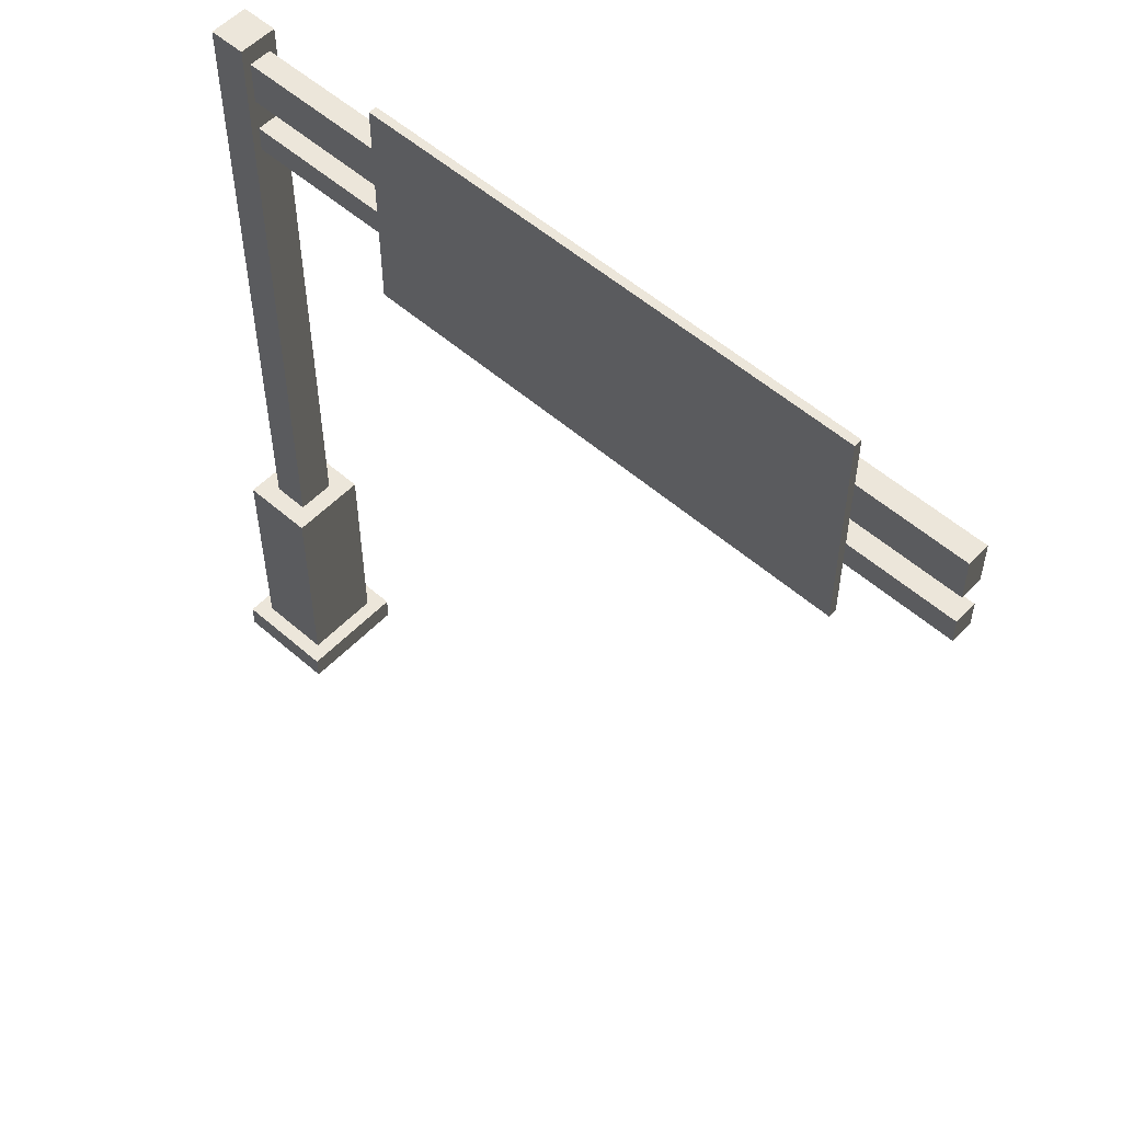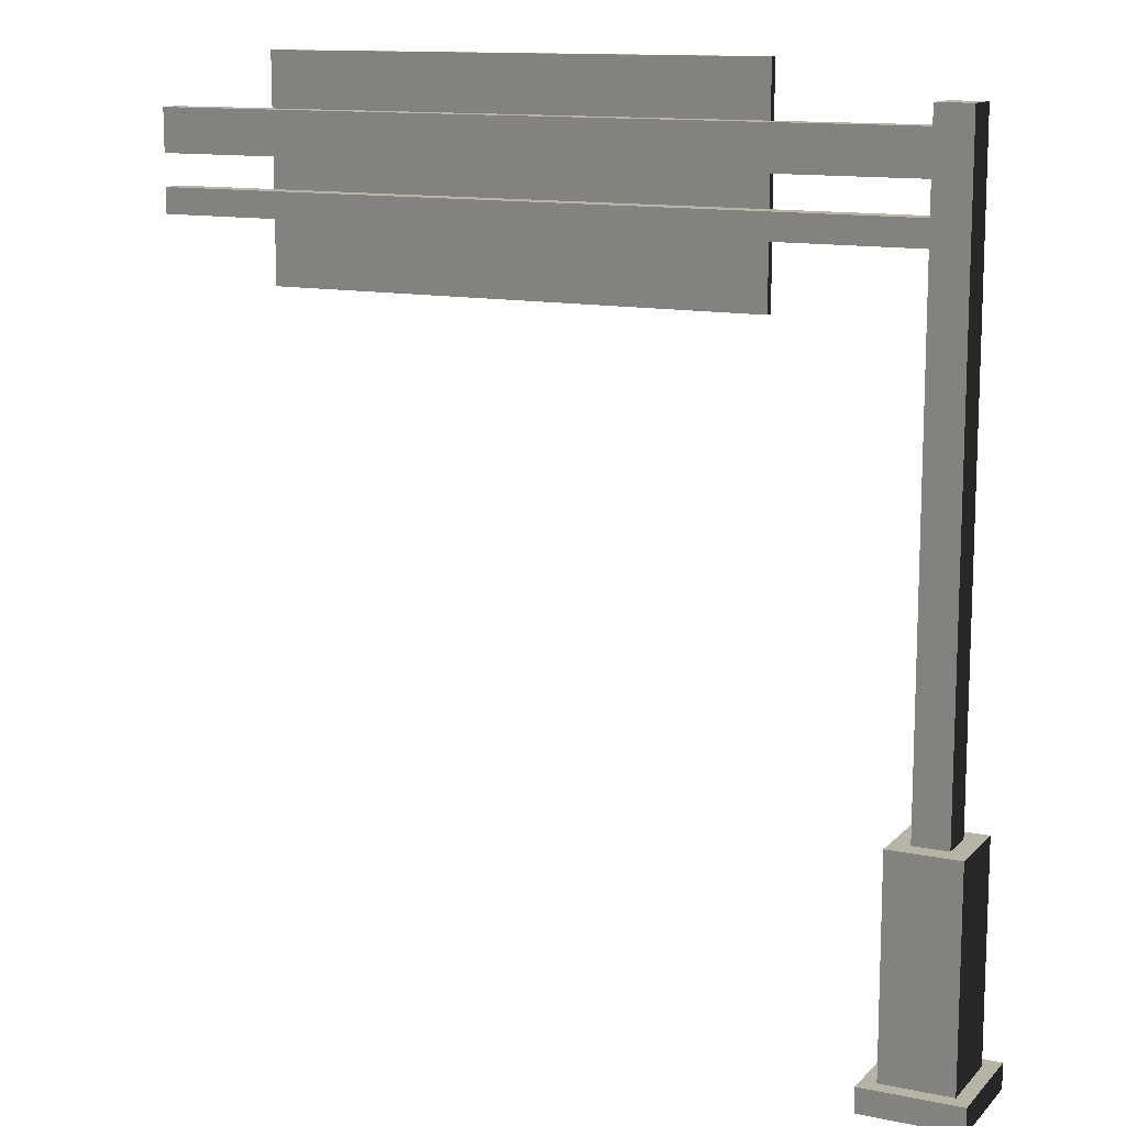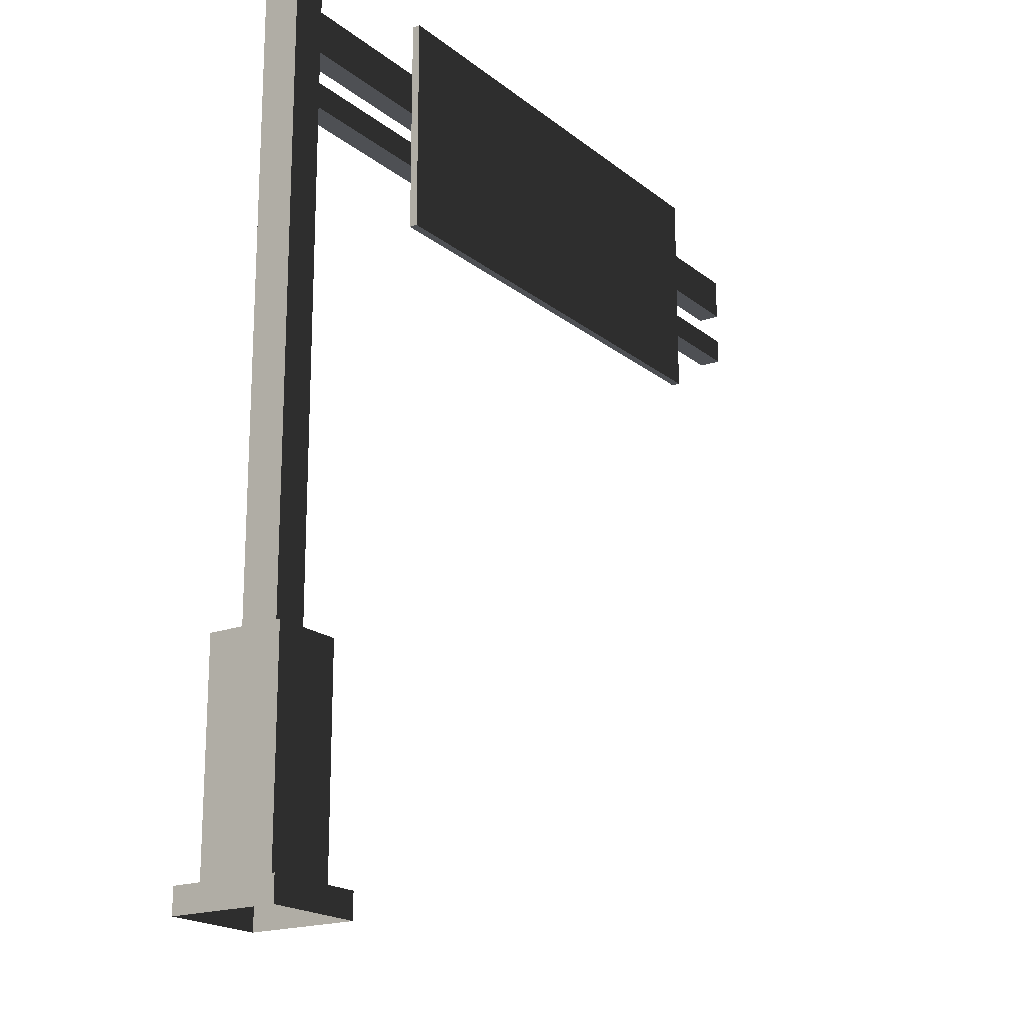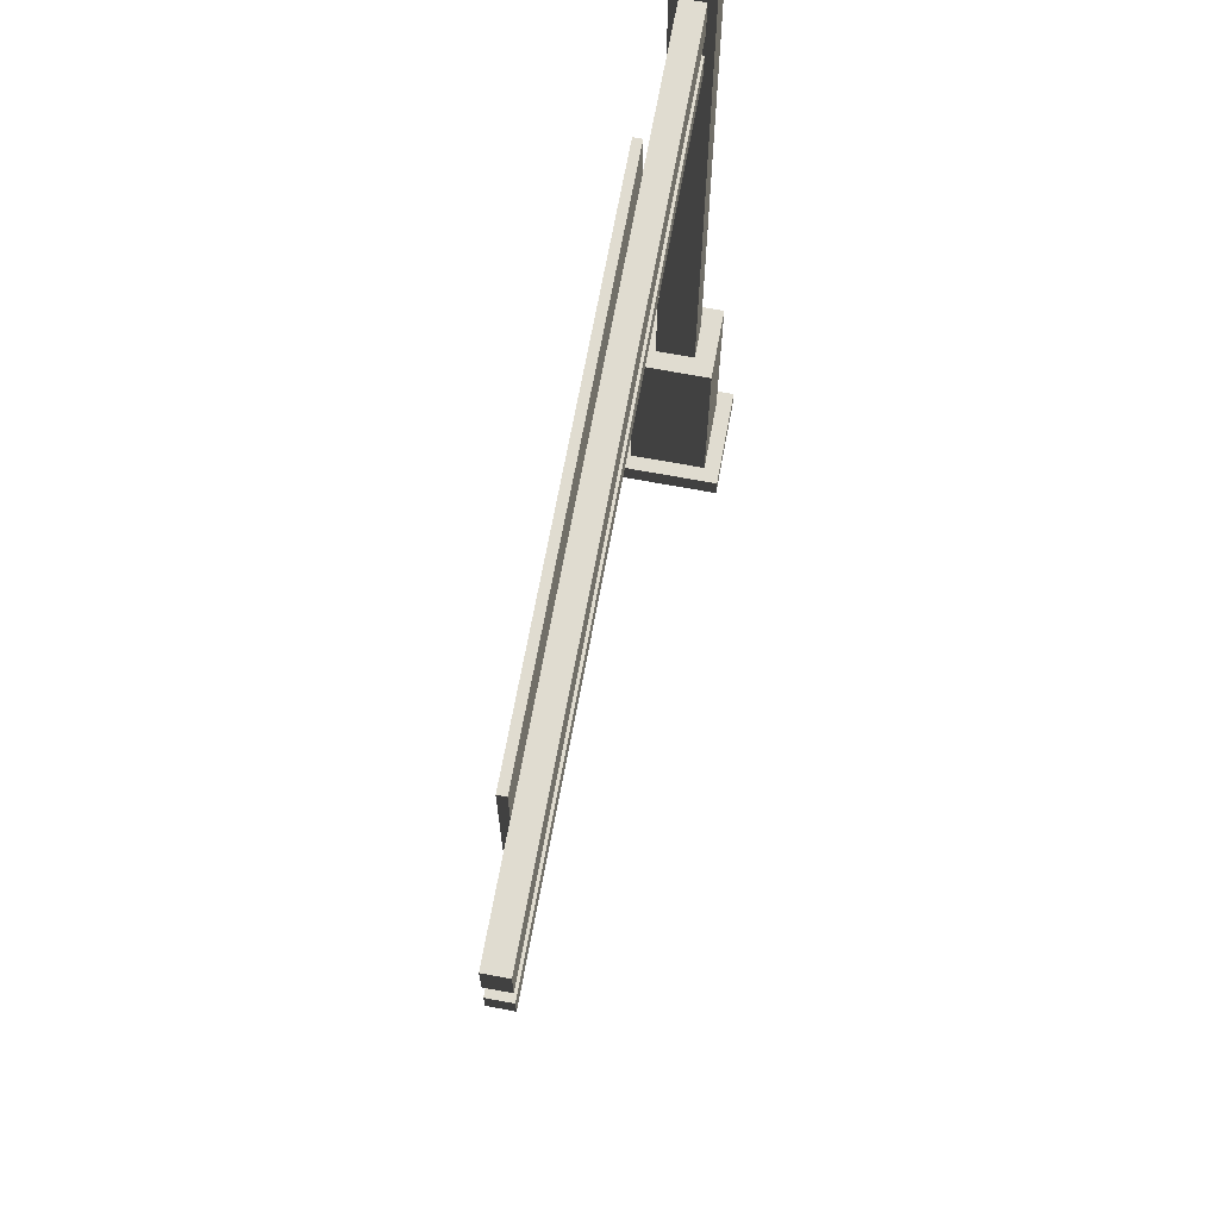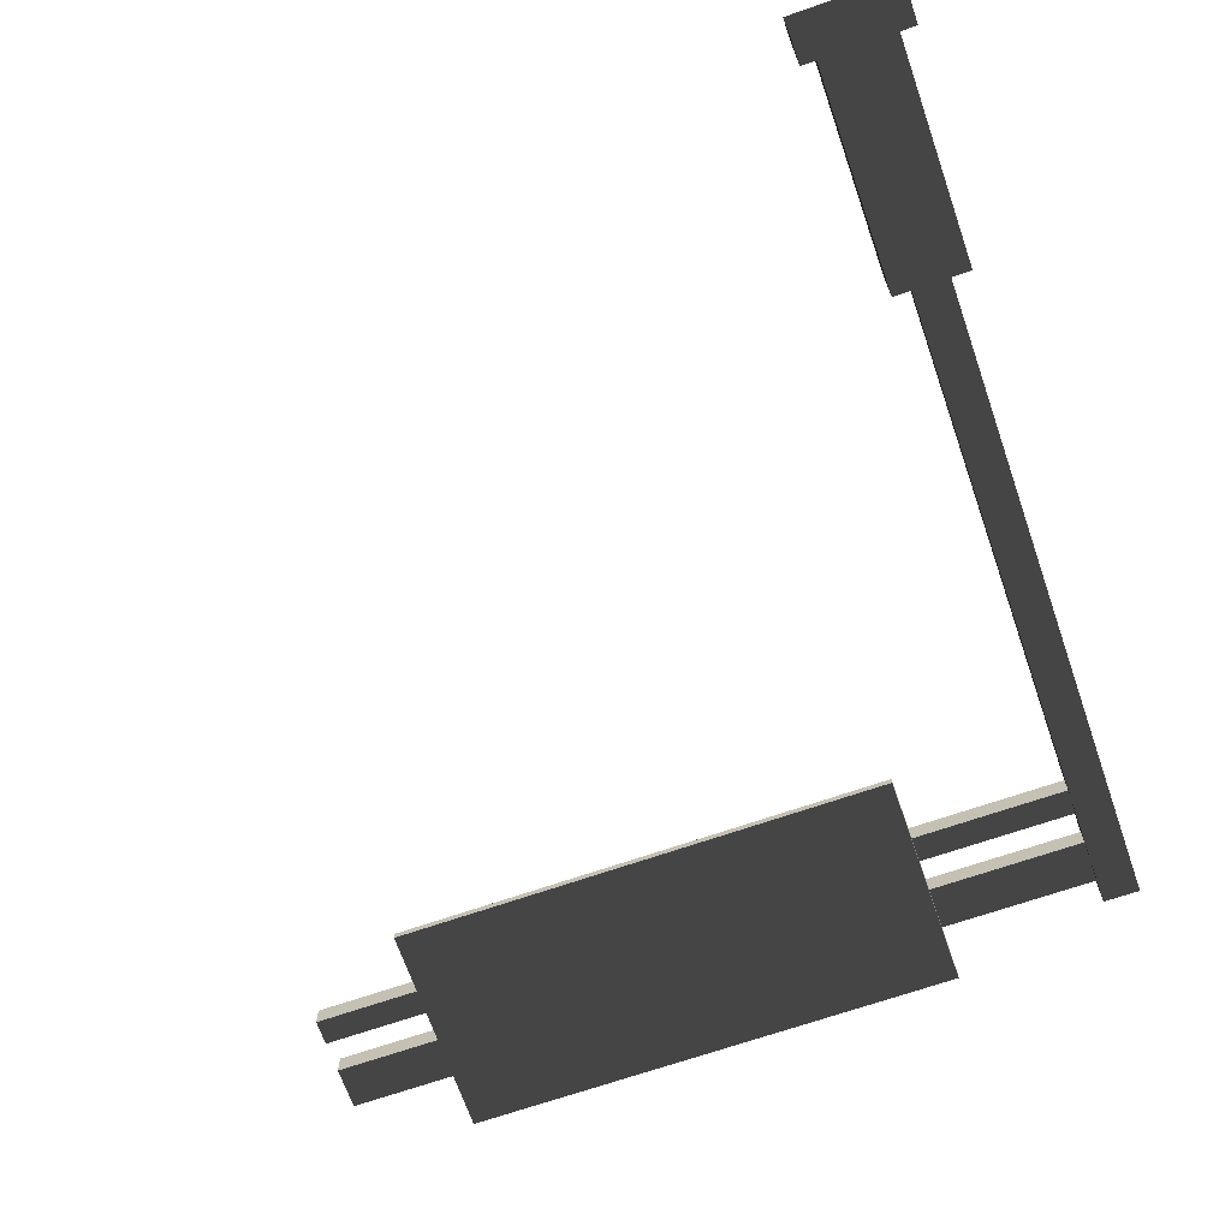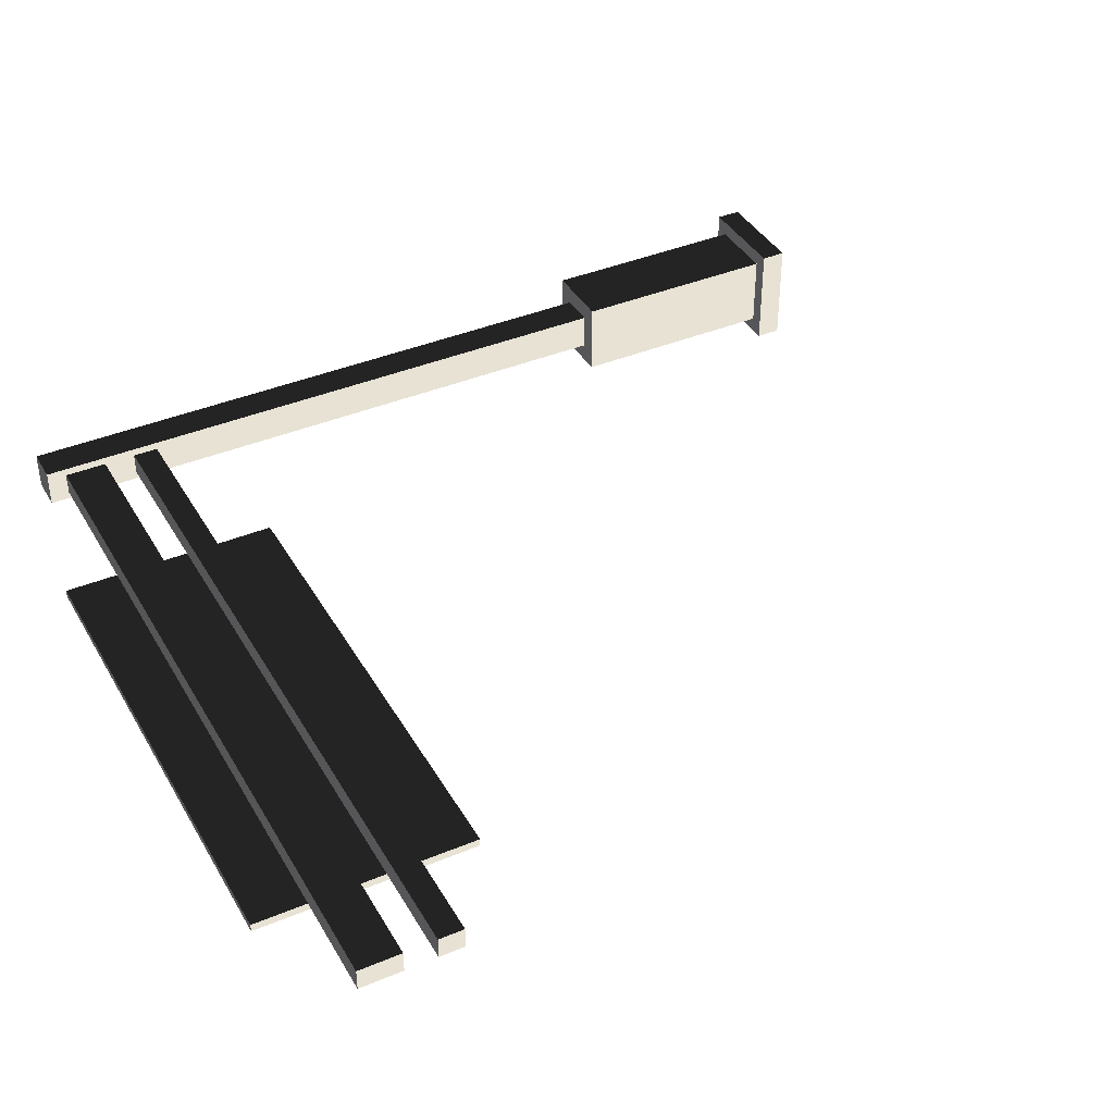
<metadata>
{"format":"obj","ext":"obj","renderer":"f3d","projection":"perspective","resolution":1024,"background":"white","views":[{"elev":54.6,"azim":-137.3,"up":"+Y"},{"elev":12.6,"azim":25.9,"up":"+Y"},{"elev":-18.9,"azim":124.4,"up":"+Y"},{"elev":69.7,"azim":-79.5,"up":"+Y"},{"elev":-68.5,"azim":19.2,"up":"+Z"},{"elev":39.7,"azim":-117.4,"up":"+Z"}]}
</metadata>
<code>
v -6.894 7.127 -0.1182
v -6.894 9.389 -0.1182
v -1.765 9.389 -0.1182
v -1.765 7.127 -0.1182
v -6.894 9.389 -0.1182
v -6.894 9.389 -0.201
v -1.765 9.389 -0.201
v -1.765 9.389 -0.1182
v -6.656 9.177 -0.201
v -6.656 7.339 -0.201
v -2.003 7.339 -0.201
v -2.003 9.177 -0.201
v -6.894 7.127 -0.201
v -6.894 7.127 -0.1182
v -1.765 7.127 -0.1182
v -1.765 7.127 -0.201
v -1.765 7.127 -0.1182
v -1.765 9.389 -0.1182
v -1.765 9.389 -0.201
v -1.765 7.127 -0.201
v -6.894 7.127 -0.201
v -6.894 9.389 -0.201
v -6.894 9.389 -0.1182
v -6.894 7.127 -0.1182
v -6.894 9.389 -0.201
v -6.738 9.246 -0.201
v -1.921 9.246 -0.201
v -1.765 9.389 -0.201
v -1.921 7.27 -0.201
v -1.765 7.127 -0.201
v -6.738 7.27 -0.201
v -6.894 7.127 -0.201
v -6.738 9.246 -0.201
v -6.656 9.177 -0.201
v -2.003 9.177 -0.201
v -1.921 9.246 -0.201
v -2.003 7.339 -0.201
v -1.921 7.27 -0.201
v -6.656 7.339 -0.201
v -6.738 7.27 -0.201
v -0.1853 8.065 0.1093
v -7.994 8.065 0.1093
v -7.994 8.065 -0.1198
v -0.1853 8.065 -0.1198
v -0.1853 8.065 -0.1198
v -7.994 8.065 -0.1198
v -7.994 7.802 -0.1198
v -0.1853 7.802 -0.1198
v -0.1853 7.802 0.1093
v -7.994 7.802 0.1093
v -7.994 8.065 0.1093
v -0.1853 8.065 0.1093
v -0.1853 7.802 -0.1198
v -7.994 7.802 -0.1198
v -7.994 7.802 0.1093
v -0.1853 7.802 0.1093
v 0.3717 0.2562 0.3886
v 0.3717 2.489 0.3886
v 0.3717 2.489 -0.3991
v 0.3717 0.2562 -0.3991
v -0.3741 2.489 0.3886
v -0.3741 0.2562 0.3886
v -0.3741 0.2562 -0.3991
v -0.3741 2.489 -0.3991
v 0.3717 0.2562 -0.3991
v 0.3717 2.489 -0.3991
v -0.3741 2.489 -0.3991
v -0.3741 0.2562 -0.3991
v -0.3741 0.2562 0.3886
v -0.3741 2.489 0.3886
v 0.3717 2.489 0.3886
v 0.3717 0.2562 0.3886
v 0.3717 2.489 0.3886
v 0.183 2.489 0.1893
v 0.183 2.489 -0.1997
v 0.3717 2.489 -0.3991
v -0.1853 2.489 -0.1997
v -0.3741 2.489 -0.3991
v -0.1853 2.489 0.1893
v -0.3741 2.489 0.3886
v 0.183 2.489 0.1893
v 0.183 9.04 0.1893
v 0.183 9.04 -0.1997
v 0.183 2.489 -0.1997
v 0.183 2.489 -0.1997
v 0.183 9.04 -0.1997
v -0.1853 9.04 -0.1997
v -0.1853 2.489 -0.1997
v -0.1853 2.489 -0.1997
v -0.1853 9.04 -0.1997
v -0.1853 9.04 0.1893
v -0.1853 2.489 0.1893
v -0.1853 2.489 0.1893
v -0.1853 9.04 0.1893
v 0.183 9.04 0.1893
v 0.183 2.489 0.1893
v -0.1853 8.837 0.1093
v -7.994 8.837 0.1093
v -7.994 8.837 -0.1198
v -0.1853 8.837 -0.1198
v -0.1853 8.837 -0.1198
v -7.994 8.837 -0.1198
v -7.994 8.395 -0.1198
v -0.1853 8.395 -0.1198
v -0.1853 8.395 0.1093
v -7.994 8.395 0.1093
v -7.994 8.837 0.1093
v -0.1853 8.837 0.1093
v -0.1853 8.395 -0.1198
v -7.994 8.395 -0.1198
v -7.994 8.395 0.1093
v -0.1853 8.395 0.1093
v -0.5265 0.2562 0.5496
v -0.5265 -0.002672 0.5496
v -0.5265 -0.002672 -0.5601
v -0.5265 0.2562 -0.5601
v -0.5265 0.2562 -0.5601
v -0.5265 -0.002672 -0.5601
v 0.5241 -0.002672 -0.5601
v 0.5241 0.2562 -0.5601
v 0.5241 0.2562 -0.5601
v 0.5241 -0.002672 -0.5601
v 0.5241 -0.002672 0.5496
v 0.5241 0.2562 0.5496
v 0.5241 0.2562 0.5496
v 0.5241 -0.002672 0.5496
v -0.5265 -0.002672 0.5496
v -0.5265 0.2562 0.5496
v -0.3741 0.2562 0.3886
v -0.5265 0.2562 0.5496
v -0.5265 0.2562 -0.5601
v -0.3741 0.2562 -0.3991
v 0.5241 0.2562 -0.5601
v 0.3717 0.2562 -0.3991
v 0.5241 0.2562 0.5496
v 0.3717 0.2562 0.3886
v -0.1853 9.04 -0.1997
v 0.183 9.04 -0.1997
v -0.1853 9.04 0.1893
v 0.183 9.04 0.1893
v -7.994 8.837 -0.1198
v -7.994 8.837 0.1093
v -7.994 8.395 0.1093
v -7.994 8.395 -0.1198
v -7.994 8.065 -0.1198
v -7.994 8.065 0.1093
v -7.994 7.802 0.1093
v -7.994 7.802 -0.1198
g Prop_Roadsign_02_3200_236
f 1 3 2
f 1 4 3
f 5 7 6
f 5 8 7
f 9 11 10
f 9 12 11
f 13 15 14
f 13 16 15
f 17 19 18
f 17 20 19
f 21 23 22
f 21 24 23
f 25 27 26
f 25 28 27
f 28 29 27
f 28 30 29
f 30 31 29
f 30 32 31
f 32 26 31
f 32 25 26
f 33 35 34
f 33 36 35
f 36 37 35
f 36 38 37
f 38 39 37
f 38 40 39
f 40 34 39
f 40 33 34
f 41 43 42
f 41 44 43
f 45 47 46
f 45 48 47
f 49 51 50
f 49 52 51
f 53 55 54
f 53 56 55
f 57 59 58
f 57 60 59
f 61 63 62
f 61 64 63
f 65 67 66
f 65 68 67
f 69 71 70
f 69 72 71
f 73 75 74
f 73 76 75
f 76 77 75
f 76 78 77
f 78 79 77
f 78 80 79
f 80 74 79
f 80 73 74
f 81 83 82
f 81 84 83
f 85 87 86
f 85 88 87
f 89 91 90
f 89 92 91
f 93 95 94
f 93 96 95
f 97 99 98
f 97 100 99
f 101 103 102
f 101 104 103
f 105 107 106
f 105 108 107
f 109 111 110
f 109 112 111
f 113 115 114
f 113 116 115
f 117 119 118
f 117 120 119
f 121 123 122
f 121 124 123
f 125 127 126
f 125 128 127
f 129 131 130
f 129 132 131
f 132 133 131
f 132 134 133
f 134 135 133
f 134 136 135
f 136 130 135
f 136 129 130
f 137 139 138
f 139 140 138
f 141 143 142
f 141 144 143
f 145 147 146
f 145 148 147

</code>
